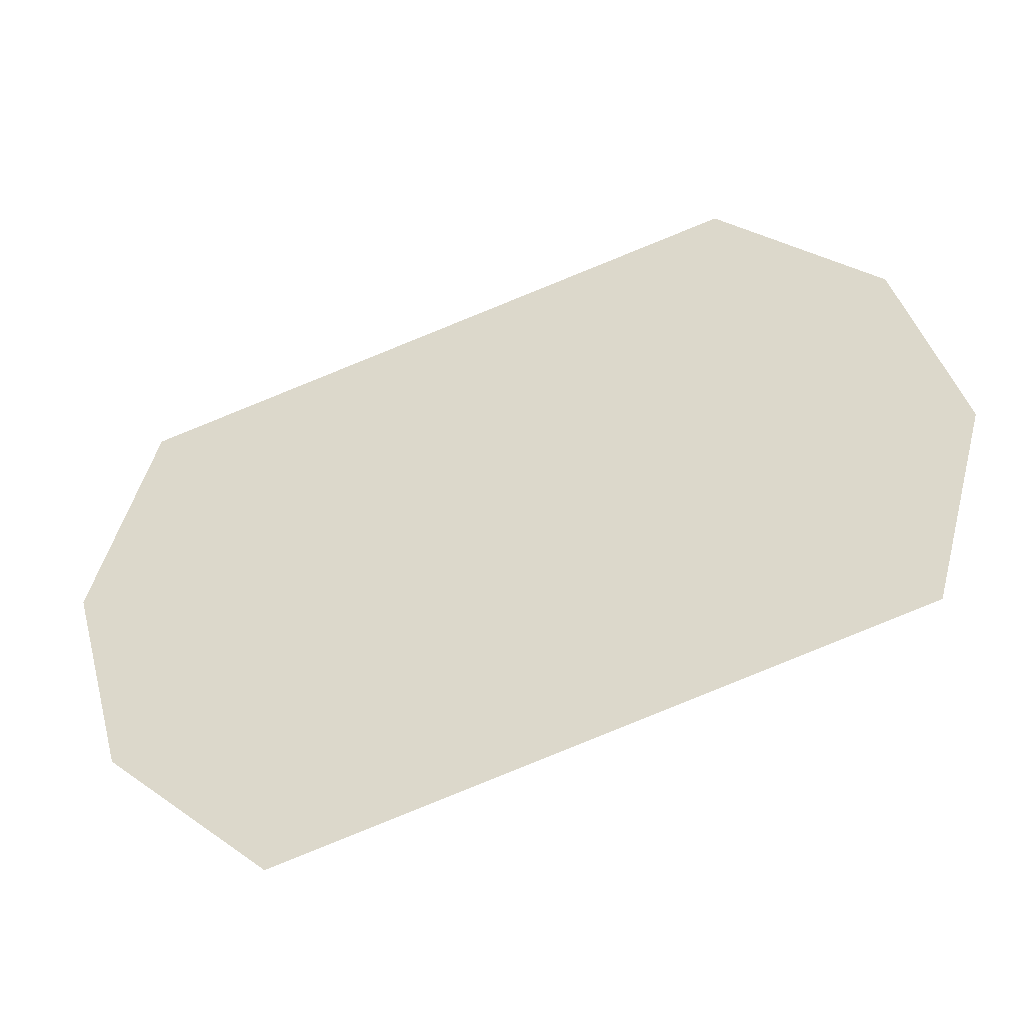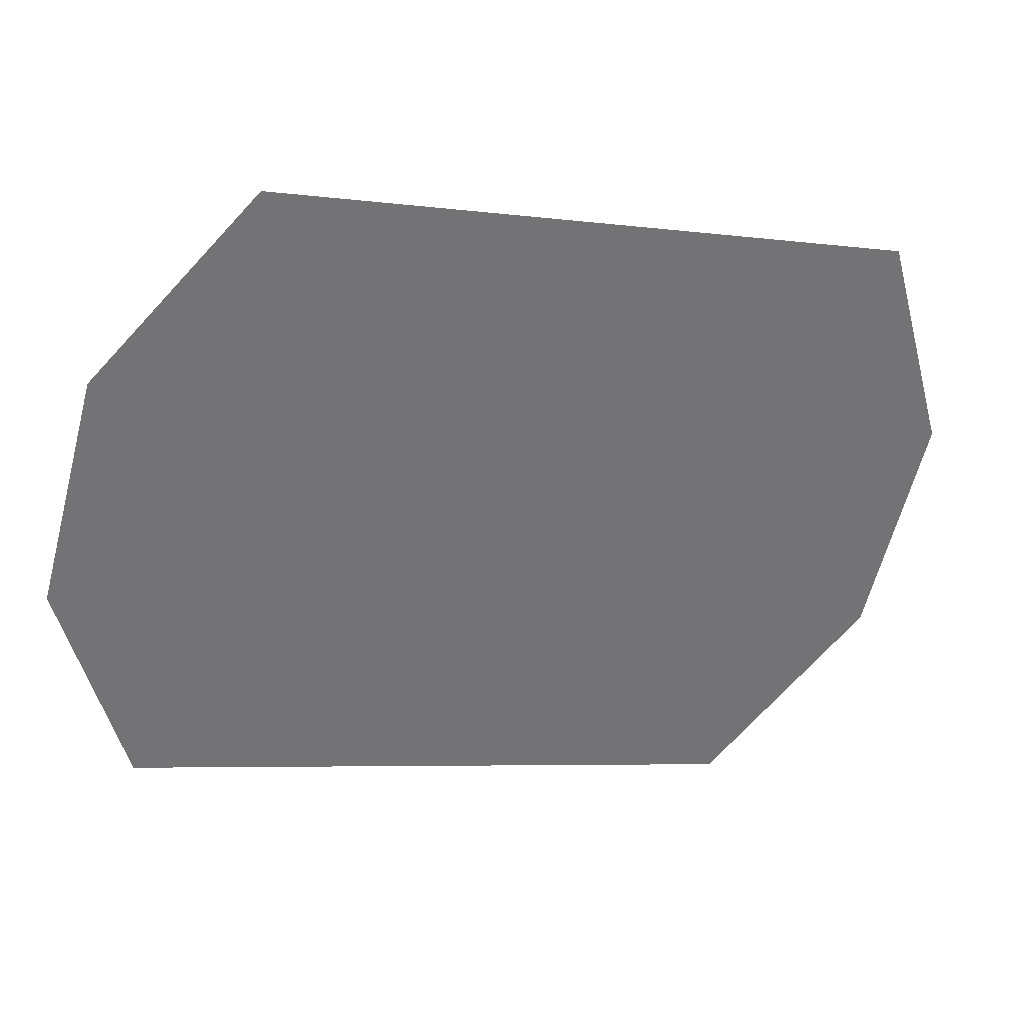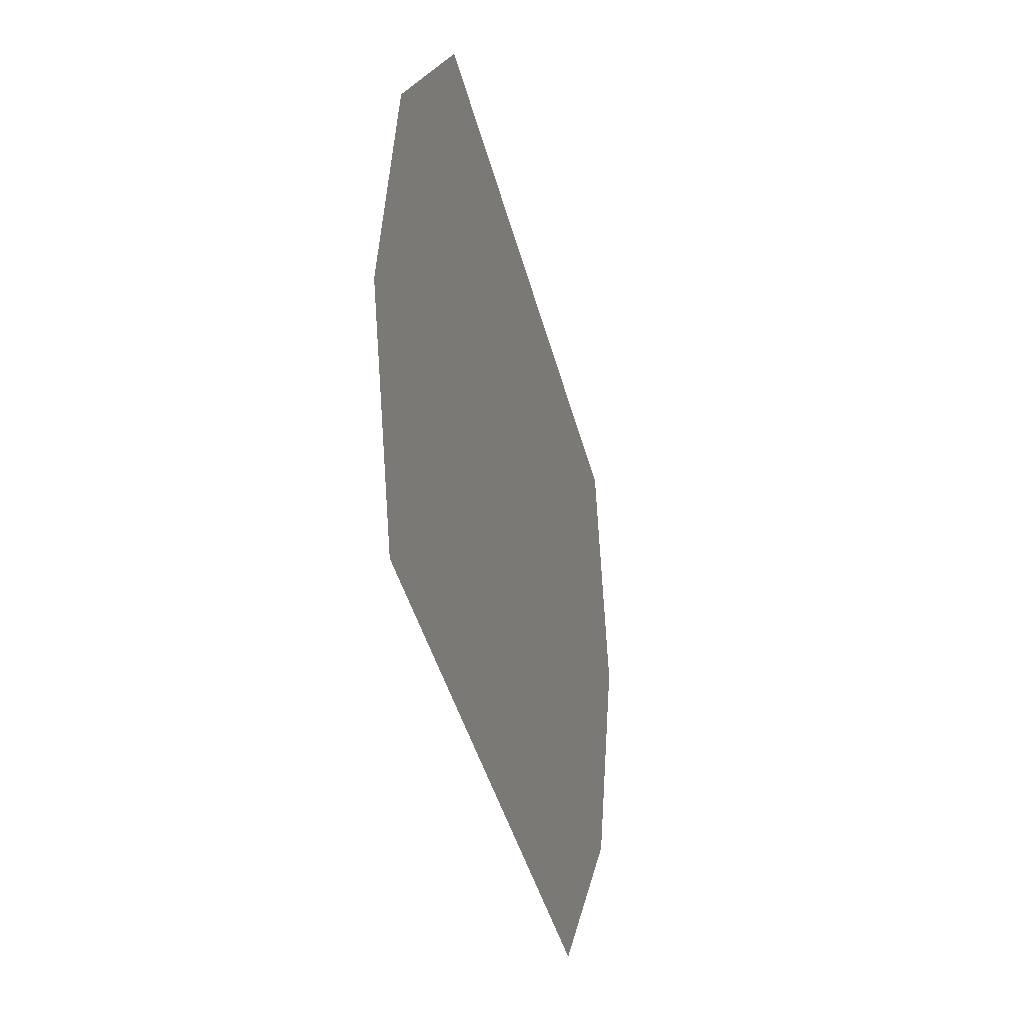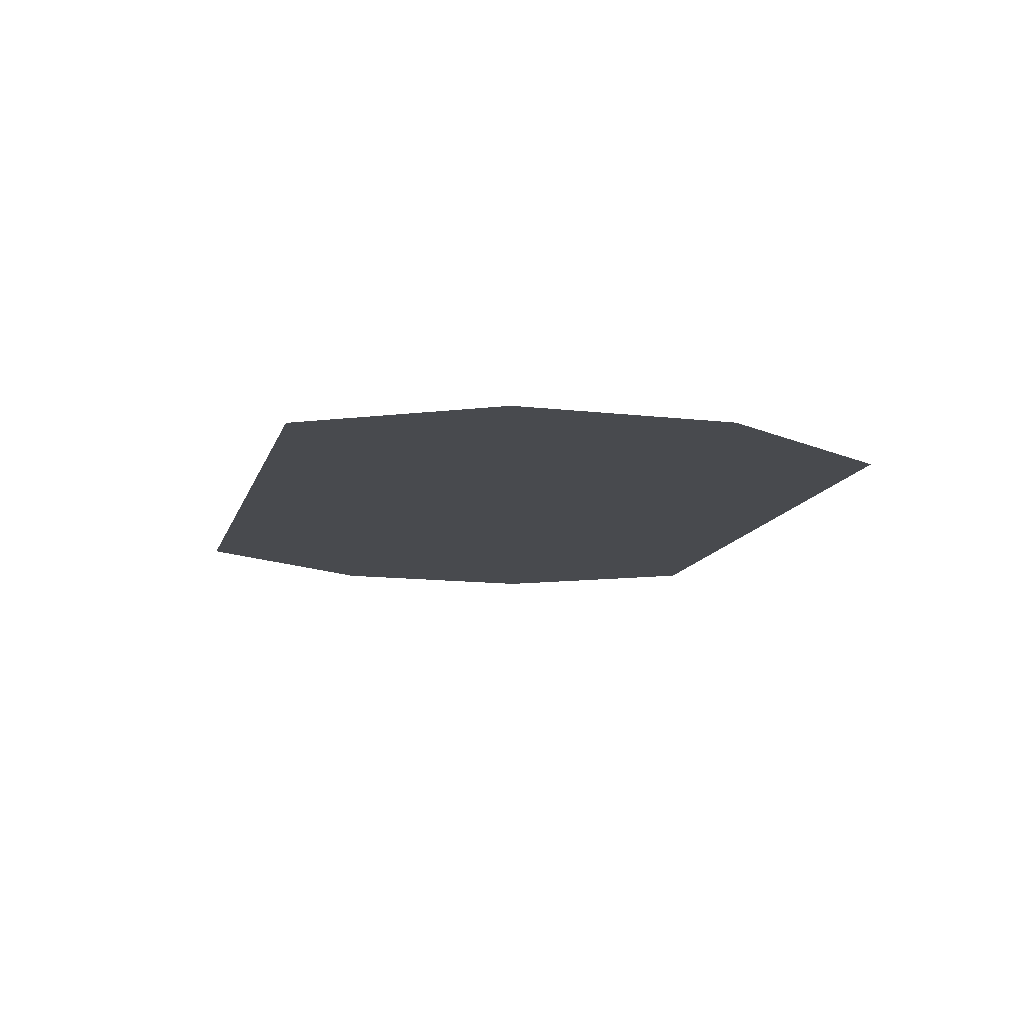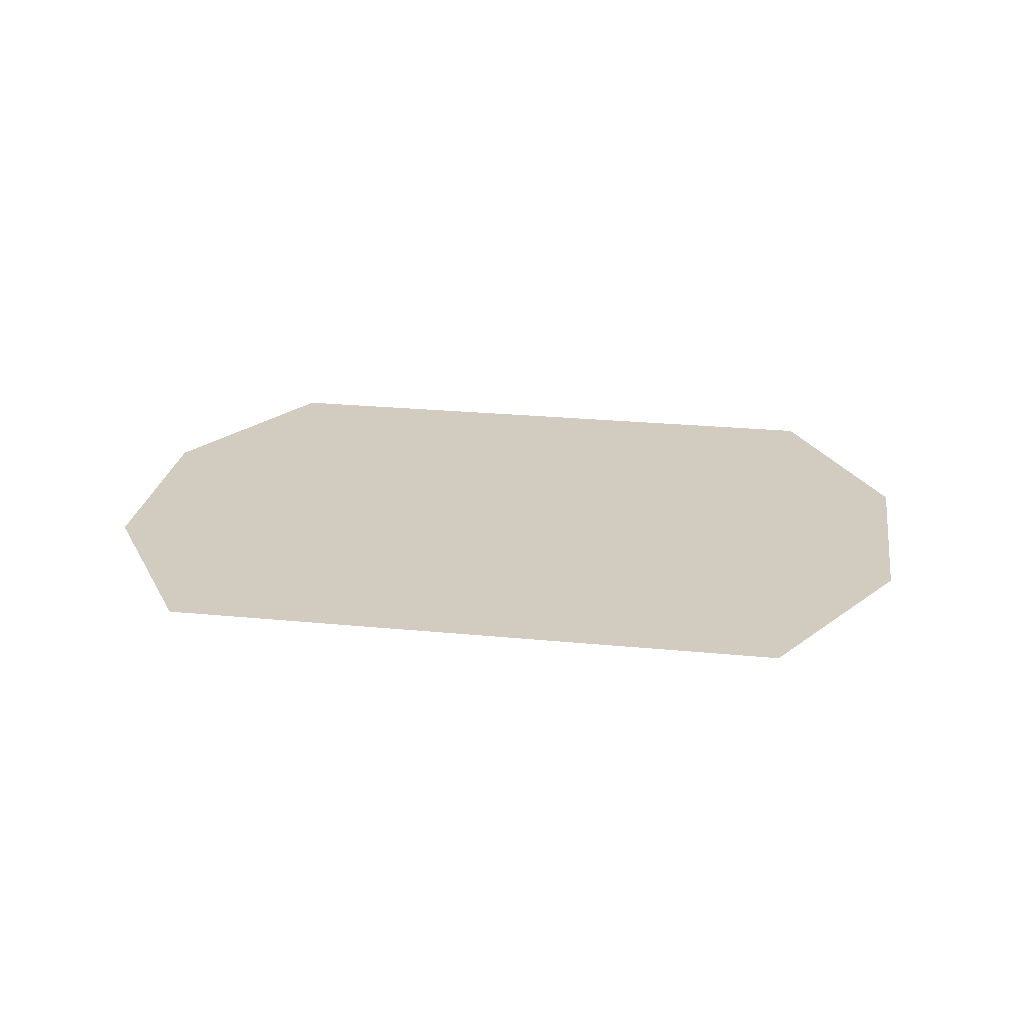
<metadata>
{"format":"obj","ext":"obj","renderer":"f3d","projection":"perspective","resolution":1024,"background":"white","views":[{"elev":-45.4,"azim":-163.5,"up":"+Z"},{"elev":34.5,"azim":-18.2,"up":"+Z"},{"elev":-25.4,"azim":-75.8,"up":"+Z"},{"elev":-12.9,"azim":-89.9,"up":"+Y"},{"elev":24.1,"azim":-156.1,"up":"+Y"}]}
</metadata>
<code>
o mesh32/mesh32-geometry#mesh32-geometry
v 0.2578 0.734 0.4866
v 0.2533 0.734 0.4854
v 0.2575 0.734 0.4854
v 0.253 0.734 0.4866
v 0.2566 0.734 0.4846
v 0.2575 0.734 0.4878
v 0.2533 0.734 0.4878
v 0.2542 0.734 0.4886
f 1 2 3
f 3 2 1
f 1 4 2
f 2 4 1
f 3 2 5
f 5 2 3
f 1 6 4
f 4 6 1
f 6 7 4
f 4 7 6
f 6 8 7
f 7 8 6

</code>
